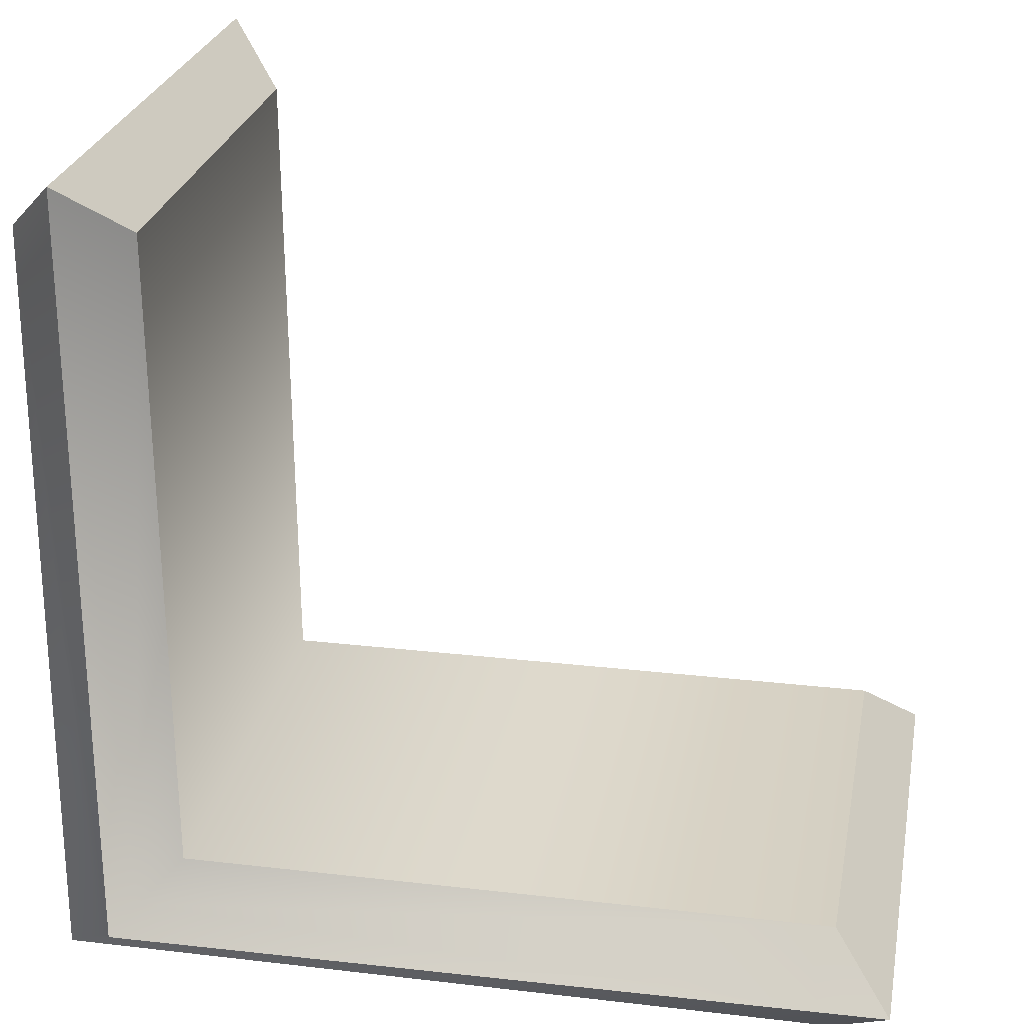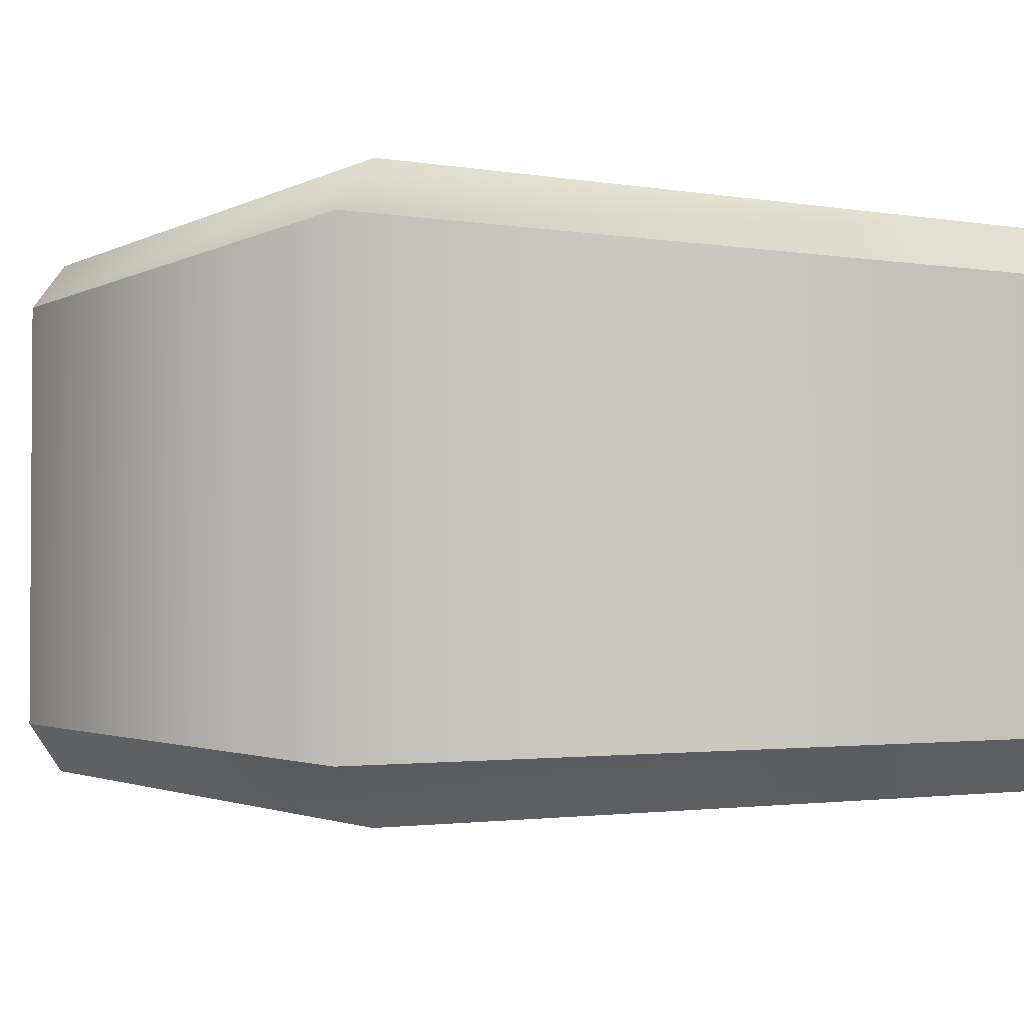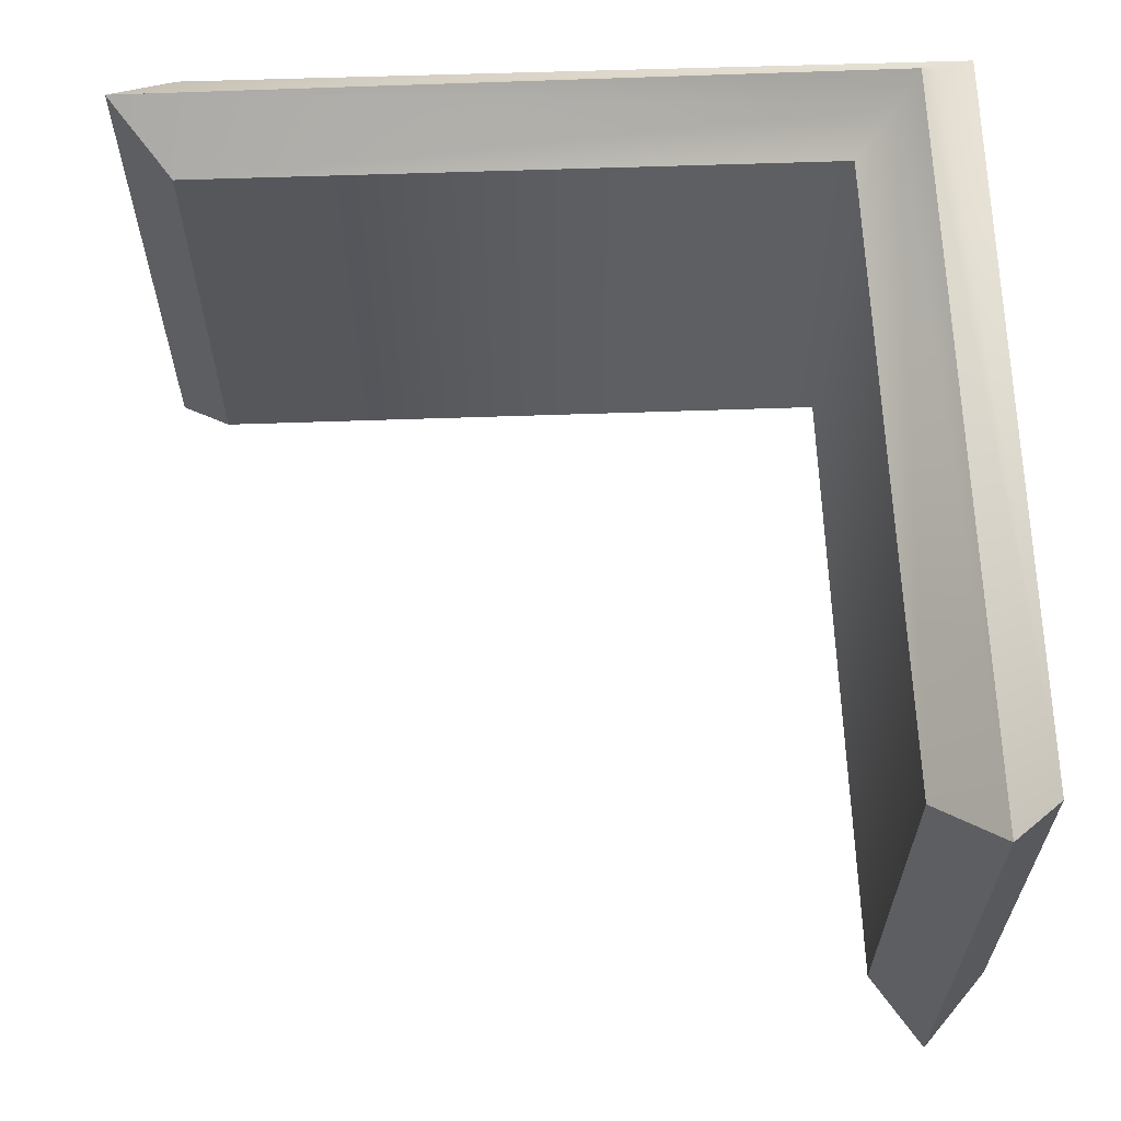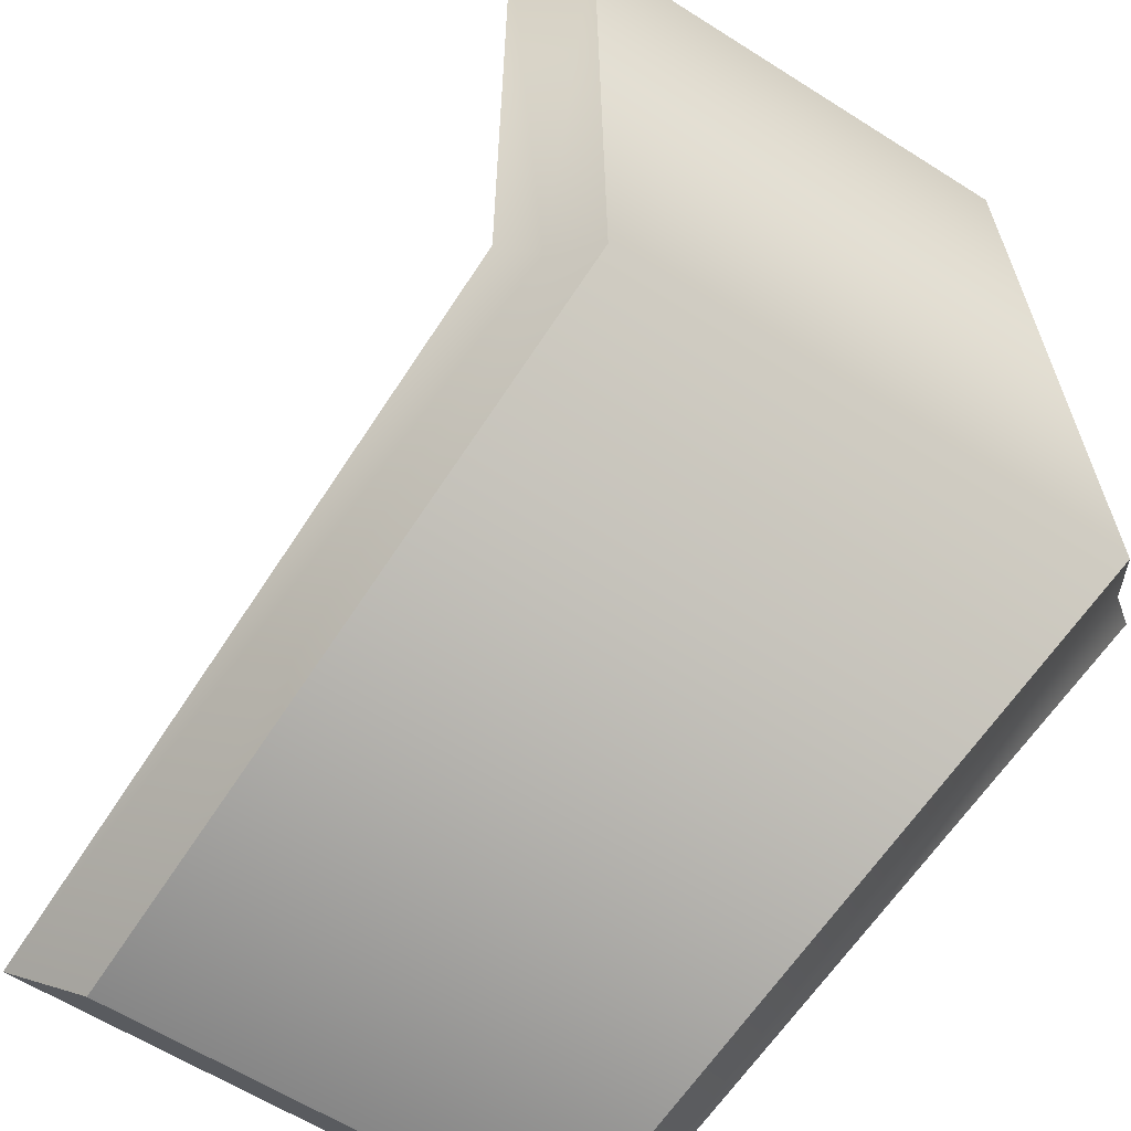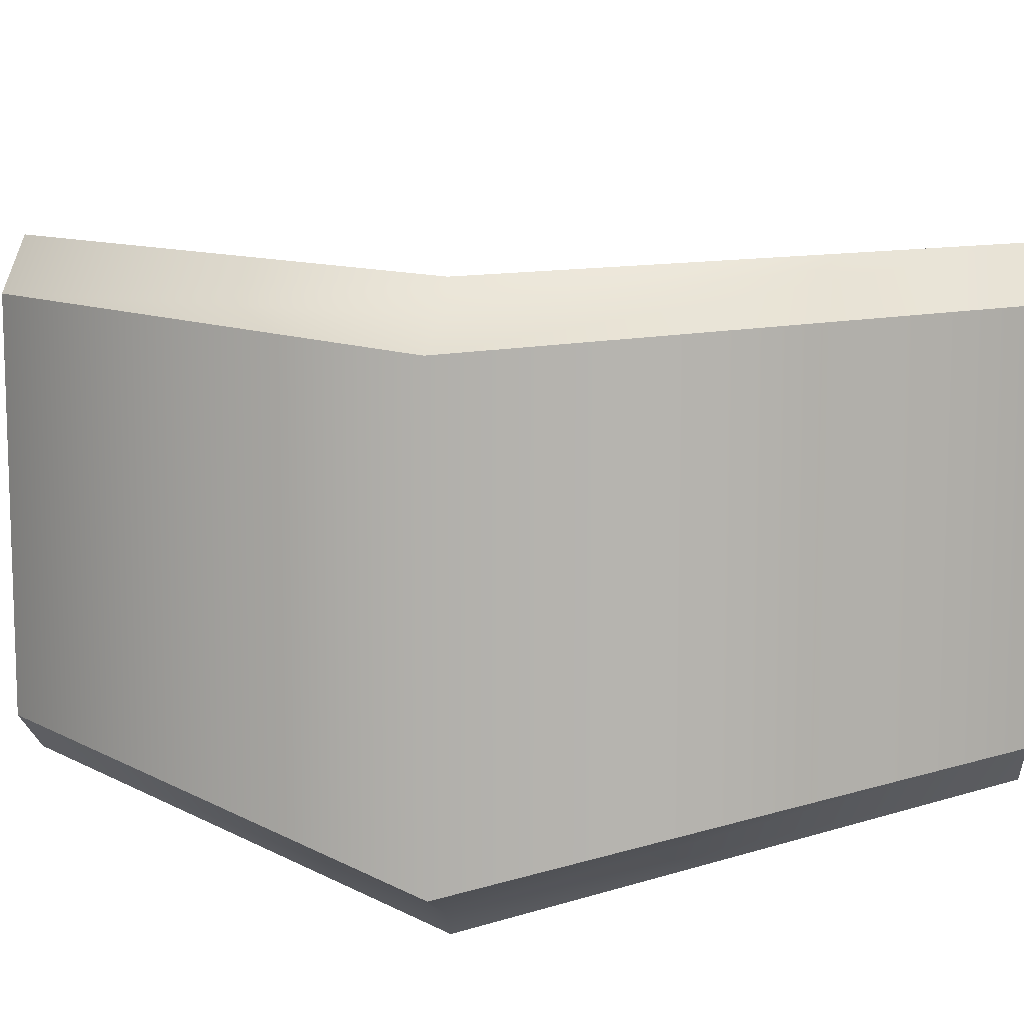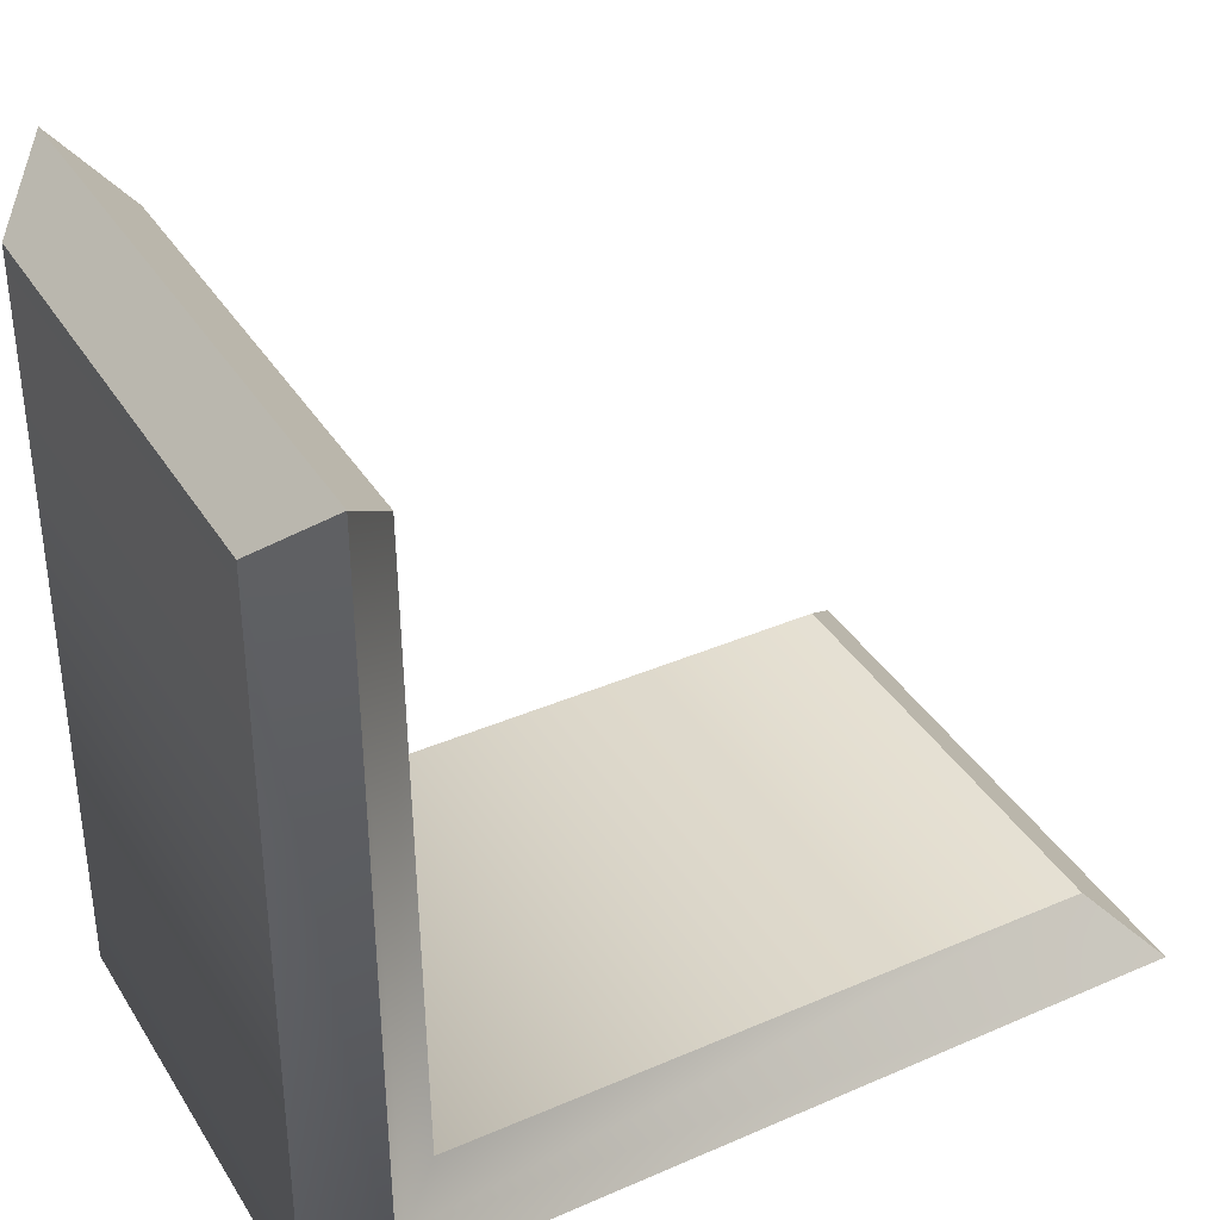
<metadata>
{"format":"obj","ext":"obj","renderer":"f3d","projection":"perspective","resolution":1024,"background":"white","views":[{"elev":25.6,"azim":-169.4,"up":"+Z"},{"elev":-2.1,"azim":149.4,"up":"+Y"},{"elev":63.0,"azim":-1.9,"up":"+Y"},{"elev":-62.1,"azim":57.3,"up":"+Z"},{"elev":10.0,"azim":141.9,"up":"+Y"},{"elev":38.2,"azim":151.4,"up":"+Z"}]}
</metadata>
<code>
o sFuture_Modules_Pro_Panel_1x1_Plain_Collidermesh
v 0.7906 -1.35 0.8488
v 0.7906 -0.1511 0.8488
v -0.8994 -0.1511 -0.8502
v -0.8994 -1.35 -0.8502
v 1.091 -1.35 0.8488
v -0.8994 -1.35 -1.15
v -0.8994 -0.1511 -1.15
v 1.091 -0.1511 0.8488
v -1.049 -0.00106 -1
v 0.9406 -0.00106 0.9988
v 0.9406 -1.5 0.9988
v -1.049 -1.5 -1
v 0.7795 -0.3959 -0.8523
v 0.7795 -0.1511 -0.8523
v 0.7795 -1.35 -0.8523
v 1.105 -0.3959 -1.149
v 1.105 -1.35 -1.149
v 1.105 -0.1511 -1.149
v 0.9979 -0.07974 -1.071
v 0.9423 -0.001059 -1.015
v 0.8866 -0.07974 -0.9594
v 0.9979 -1.421 -1.071
v 0.9423 -1.5 -1.015
v 0.8866 -1.421 -0.9594
f 13 1 2 14
f 13 3 4 15
f 16 5 17
f 16 7 18
f 19 9 20
f 19 8 18
f 8 11 5
f 11 8 10
f 7 12 9
f 12 7 6
f 21 2 10 20
f 21 9 3 14
f 2 11 10
f 11 2 1
f 22 12 6 17
f 22 5 11 23
f 9 4 3
f 4 9 12
f 24 12 23
f 24 1 15
f 1 24 23 11
f 12 22 23
f 9 21 20
f 8 19 20 10
f 9 19 18 7
f 5 22 17
f 7 16 17 6
f 5 16 18 8
f 12 24 15 4
f 2 21 14
f 3 13 14
f 1 13 15

</code>
